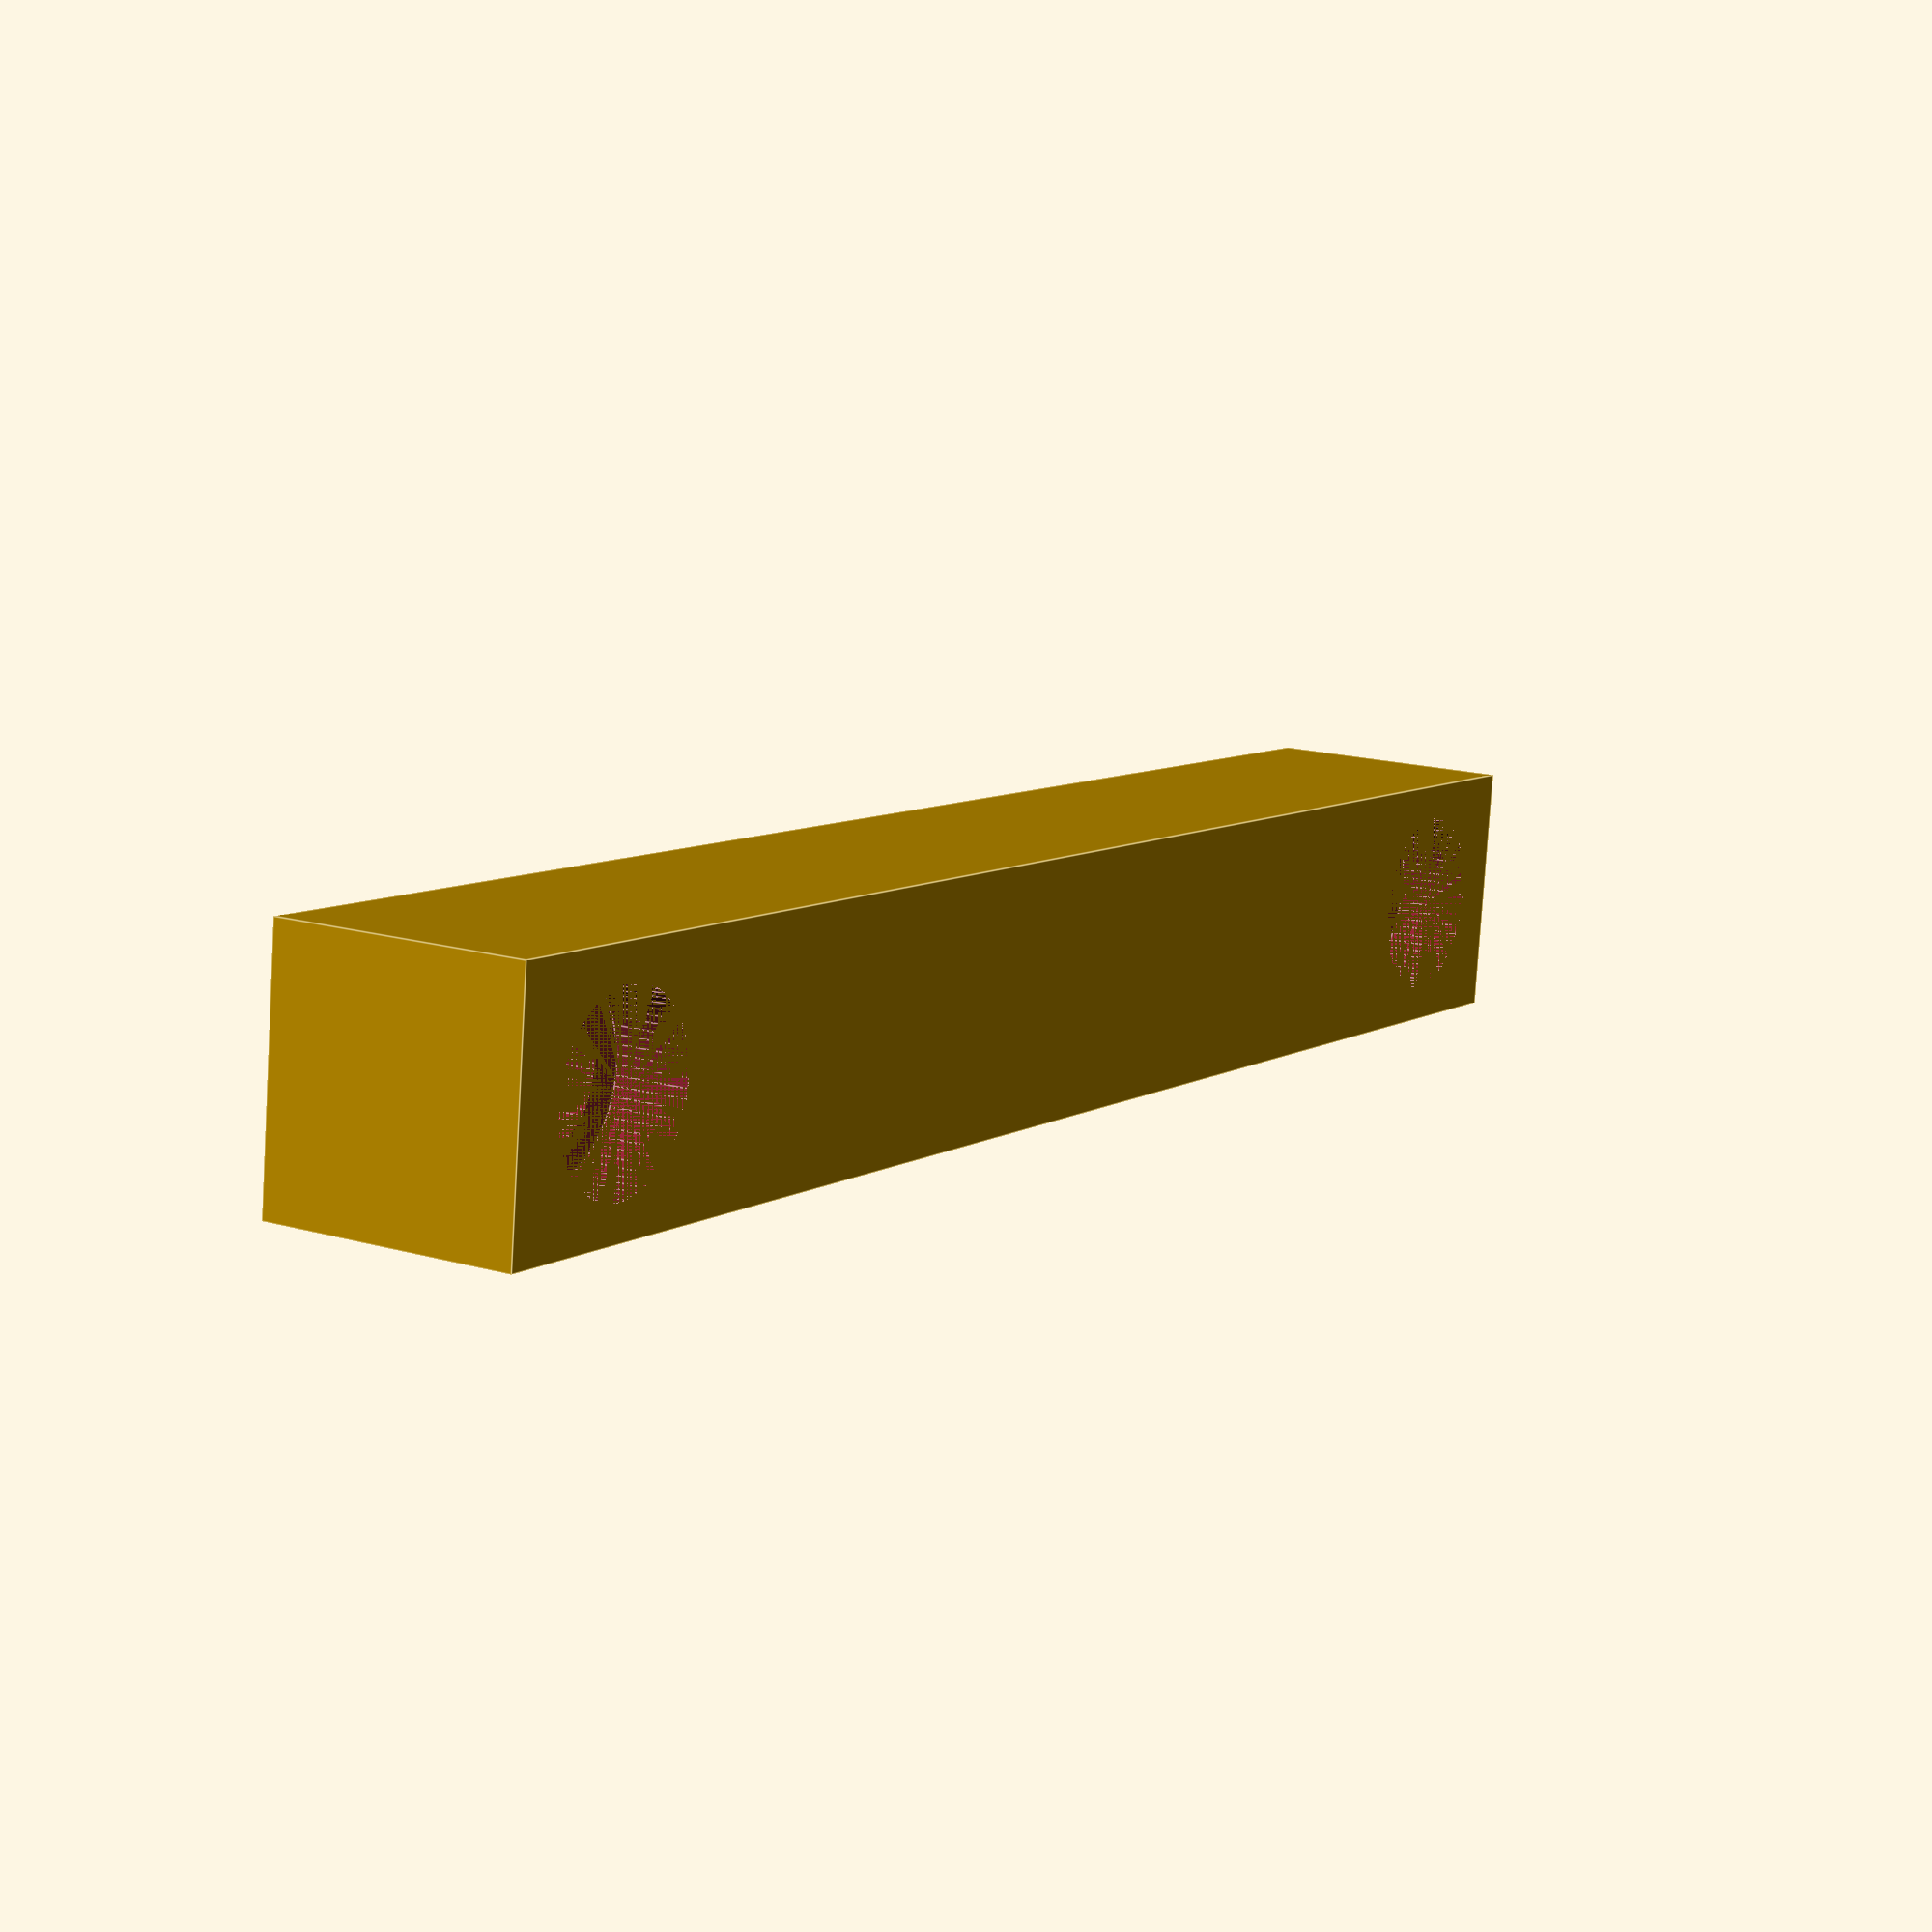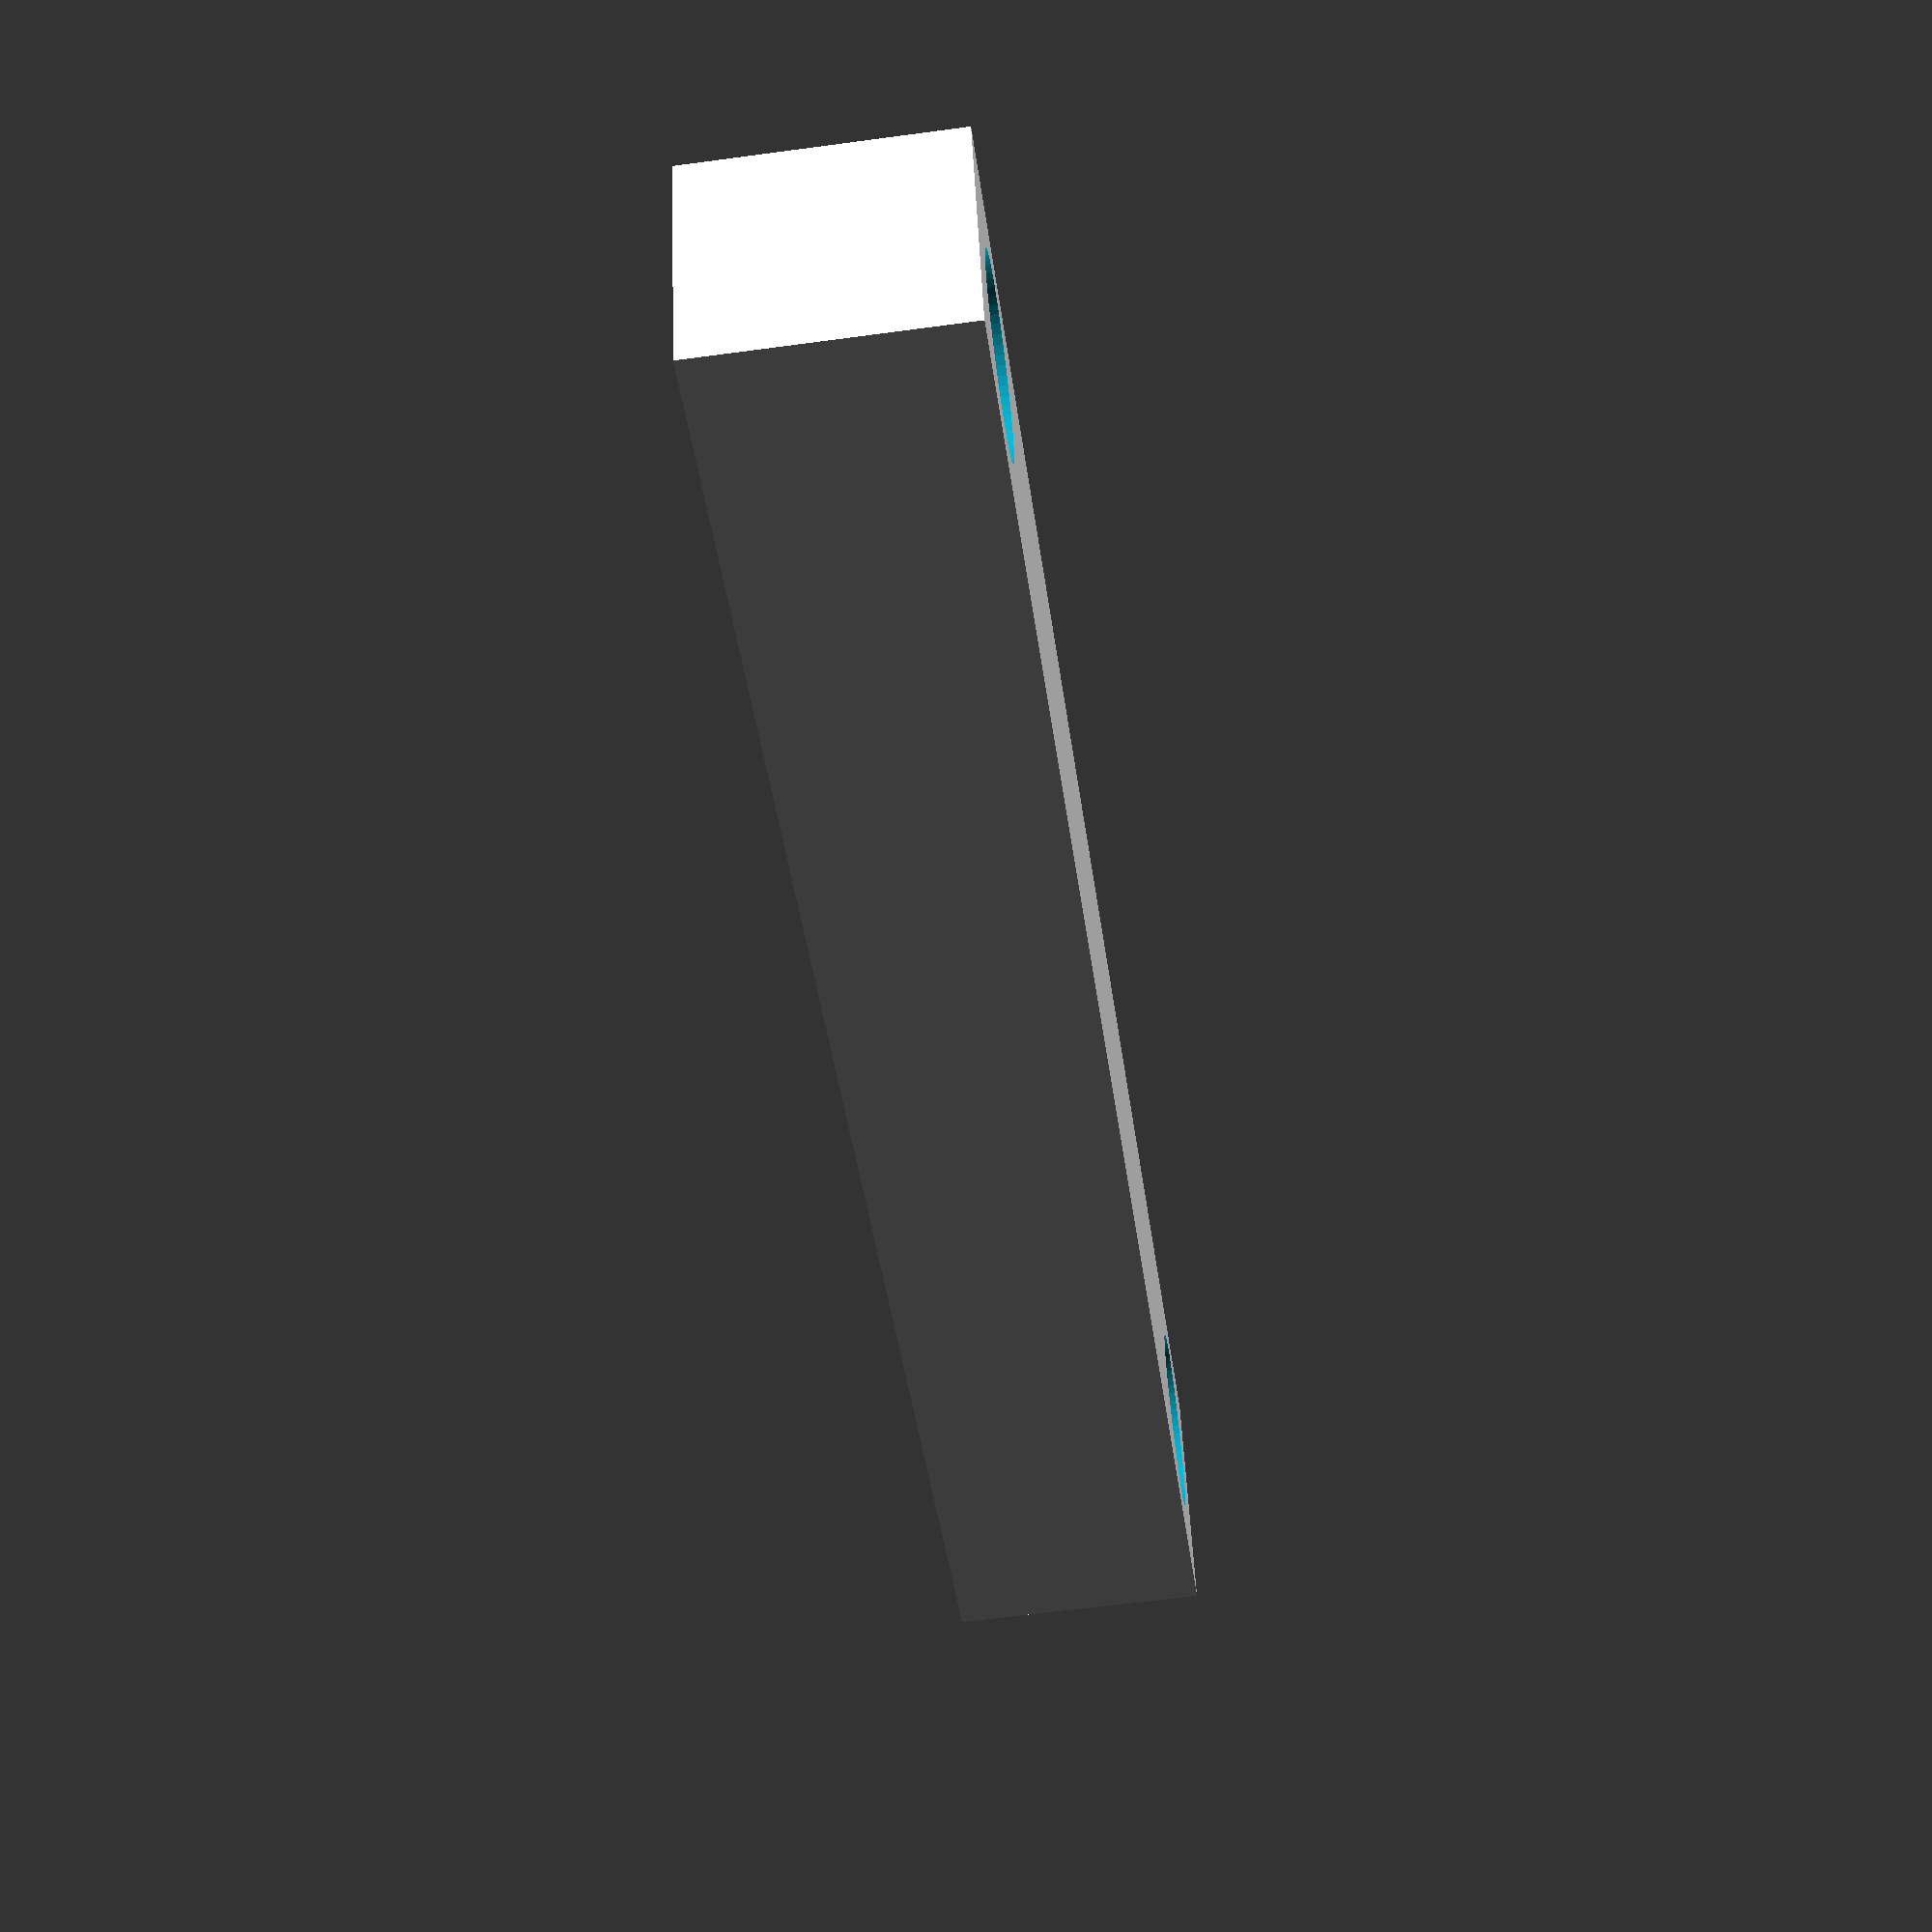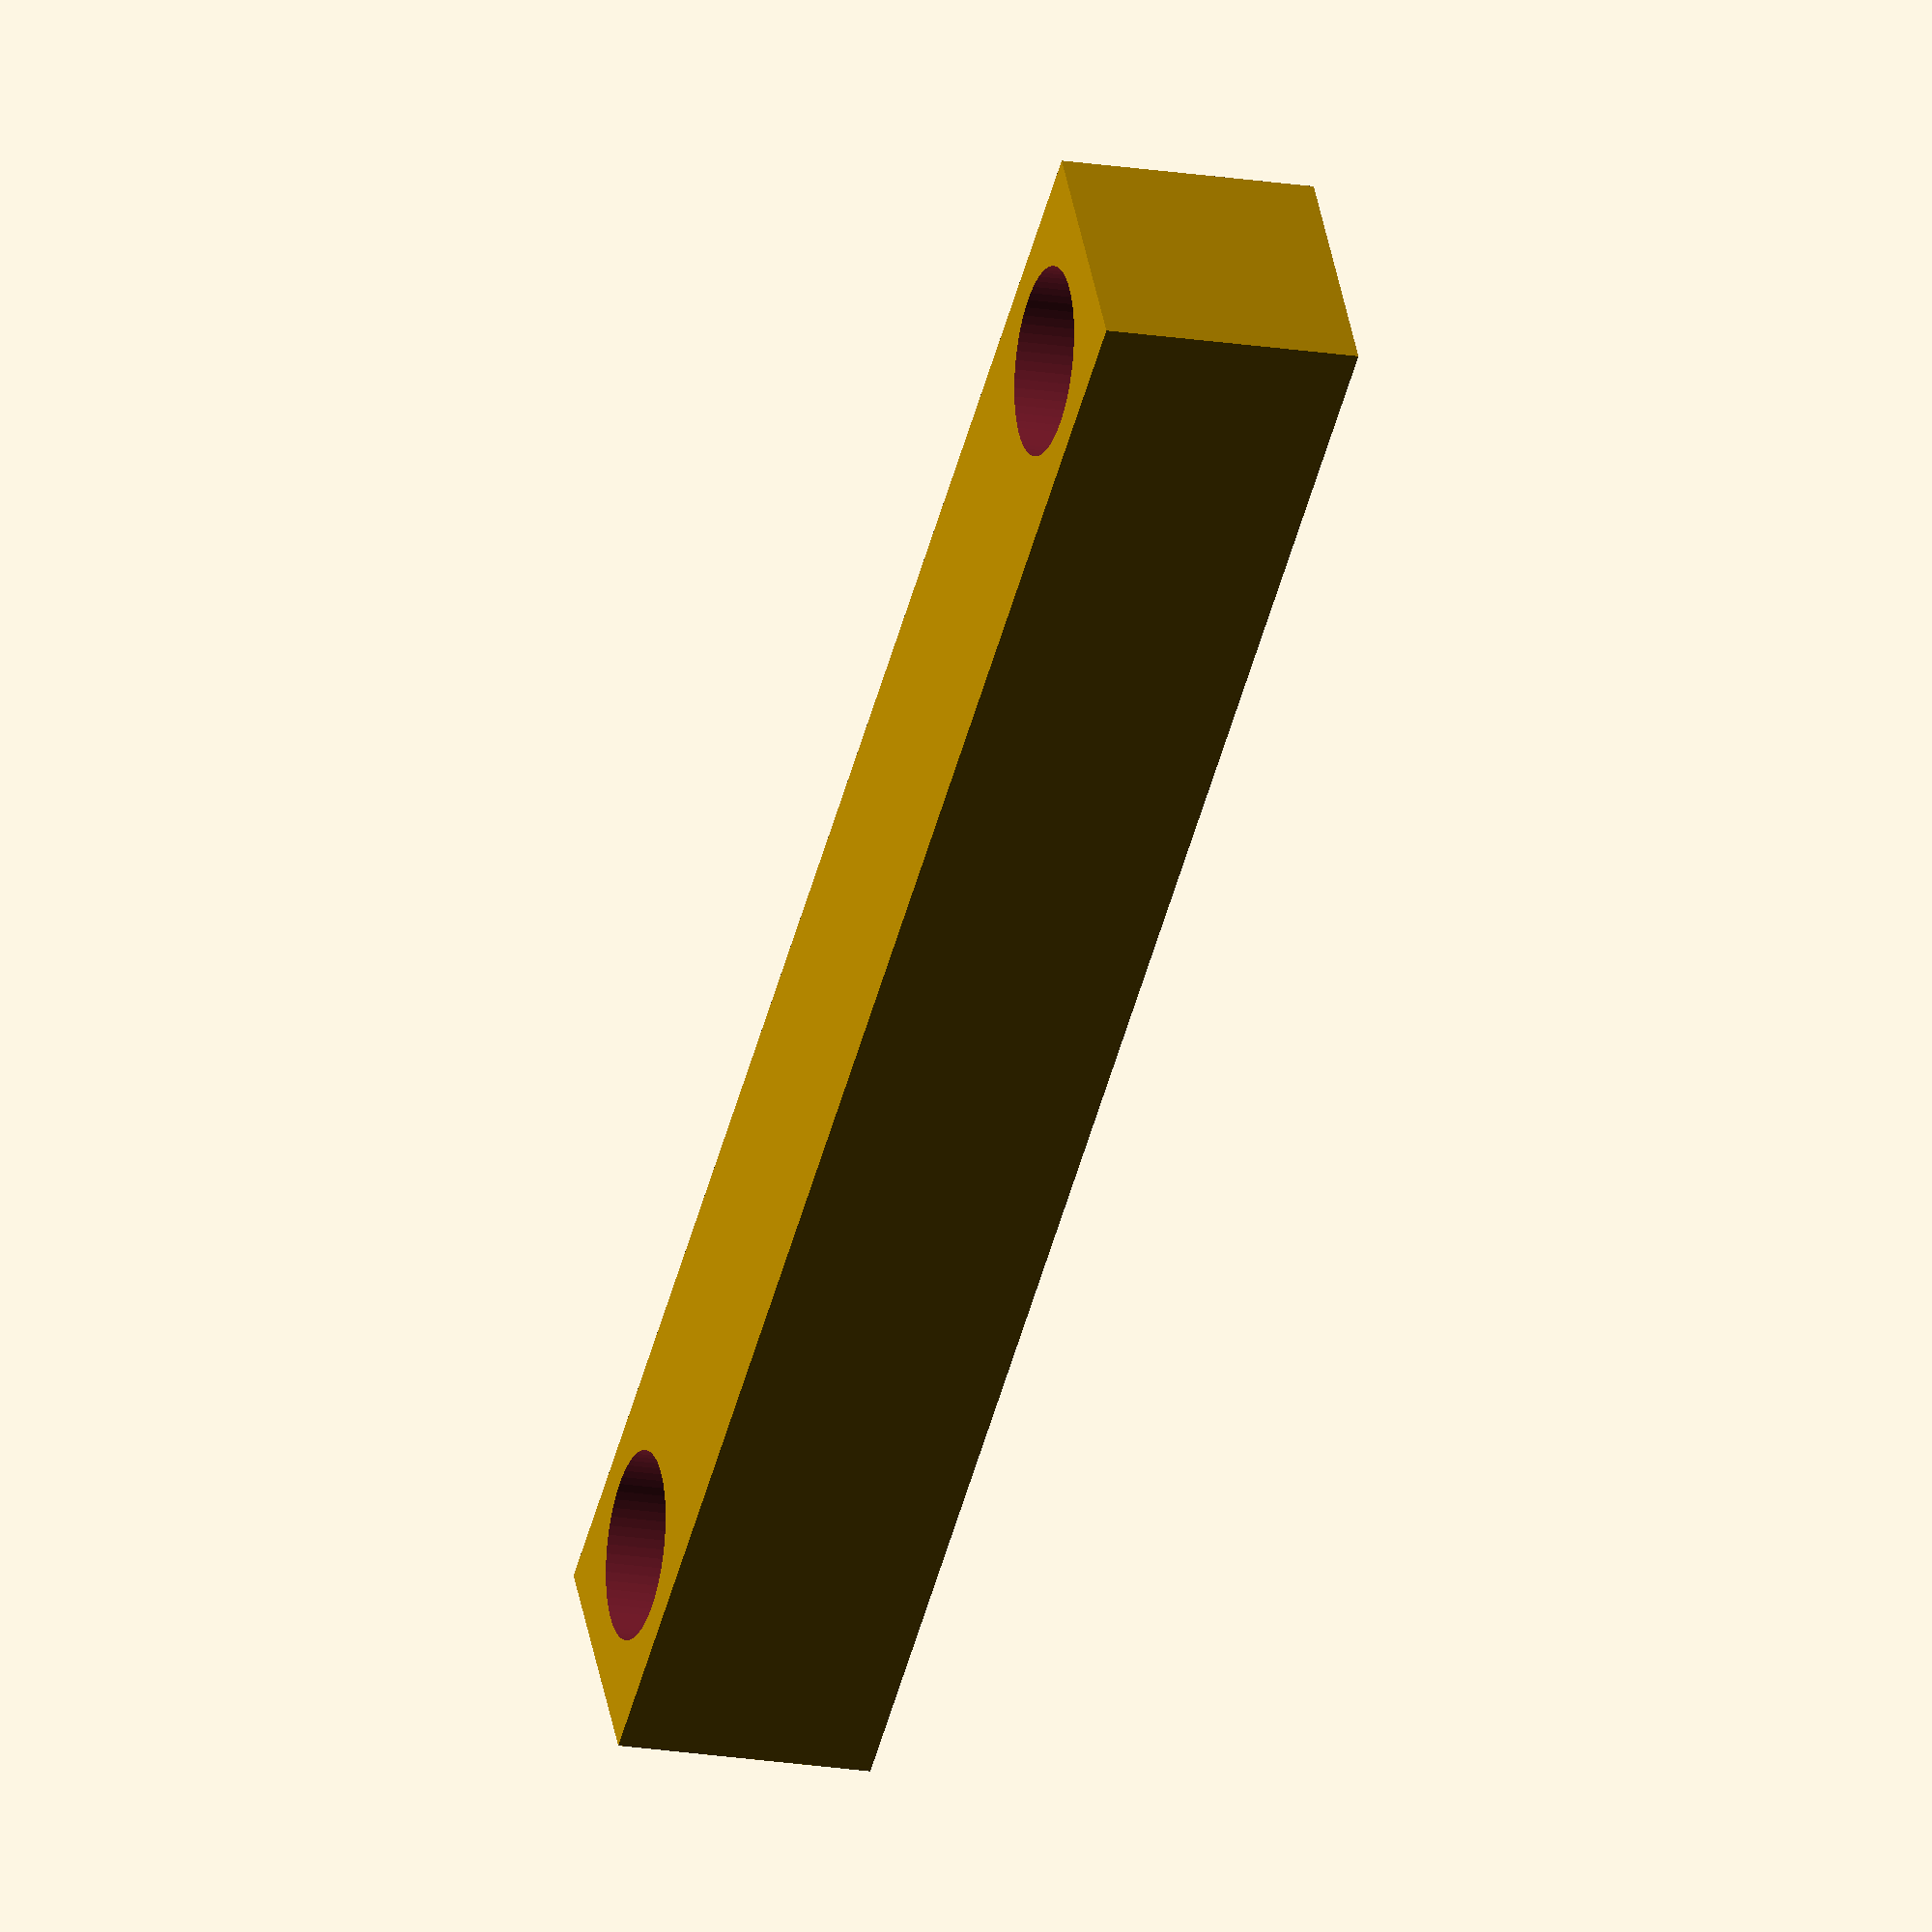
<openscad>
difference() {
    translate([0,-7,0])
    cube([98,14,14]);
    
    translate([8,0,0])
    cylinder(d=10.1,h=4.05, $fn=64);
    
    translate([8,0,10])
    cylinder(d=10.1,h=4.05, $fn=64);
    
    translate([8,0,0])
    cylinder(d=6.5,h=50, $fn=64);
    
    translate([90,0,0])
    cylinder(d=10.1,h=4.05, $fn=64);
    
    translate([90,0,10])
    cylinder(d=10.1,h=4.05, $fn=64);
    
    translate([90,0,0])
    cylinder(d=6.5,h=50, $fn=64);
    
}

</openscad>
<views>
elev=344.3 azim=173.2 roll=121.5 proj=p view=edges
elev=60.7 azim=162.1 roll=277.9 proj=p view=solid
elev=198.1 azim=147.3 roll=108.2 proj=o view=wireframe
</views>
